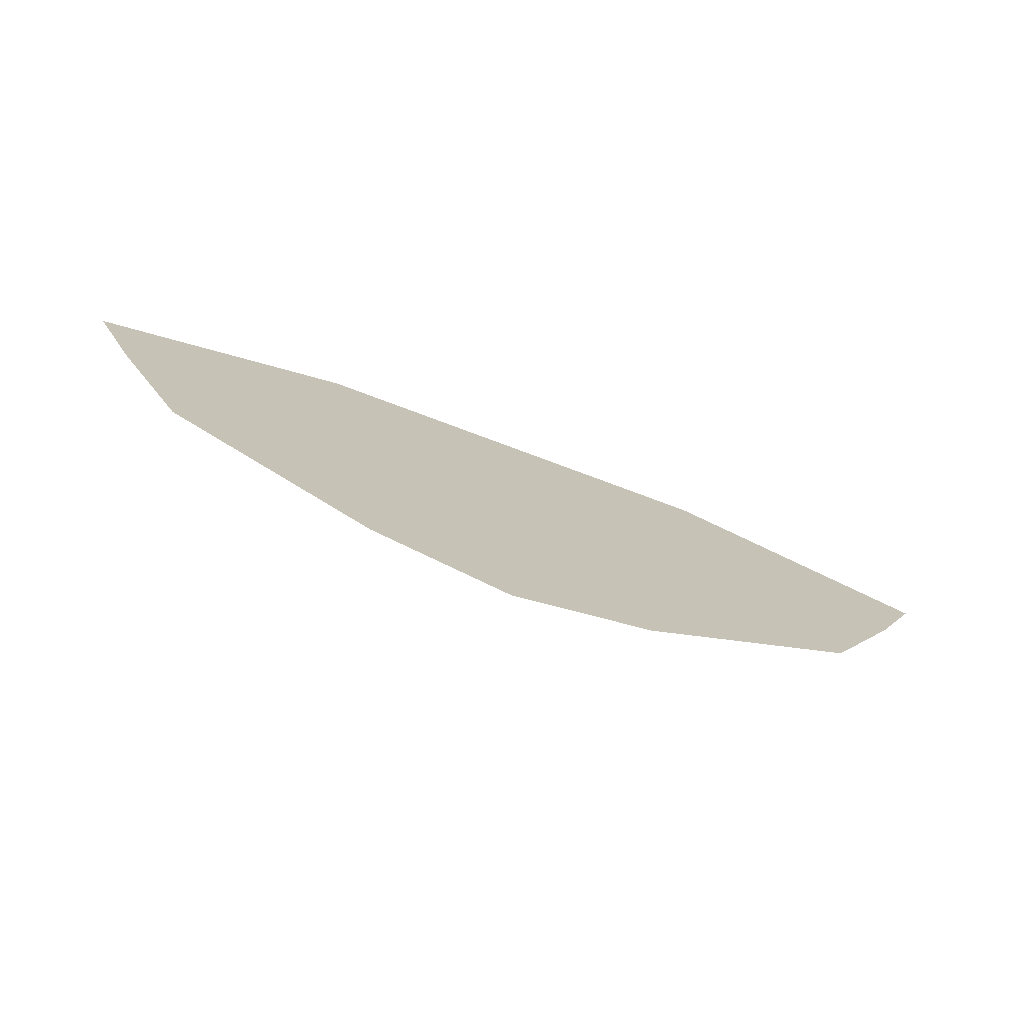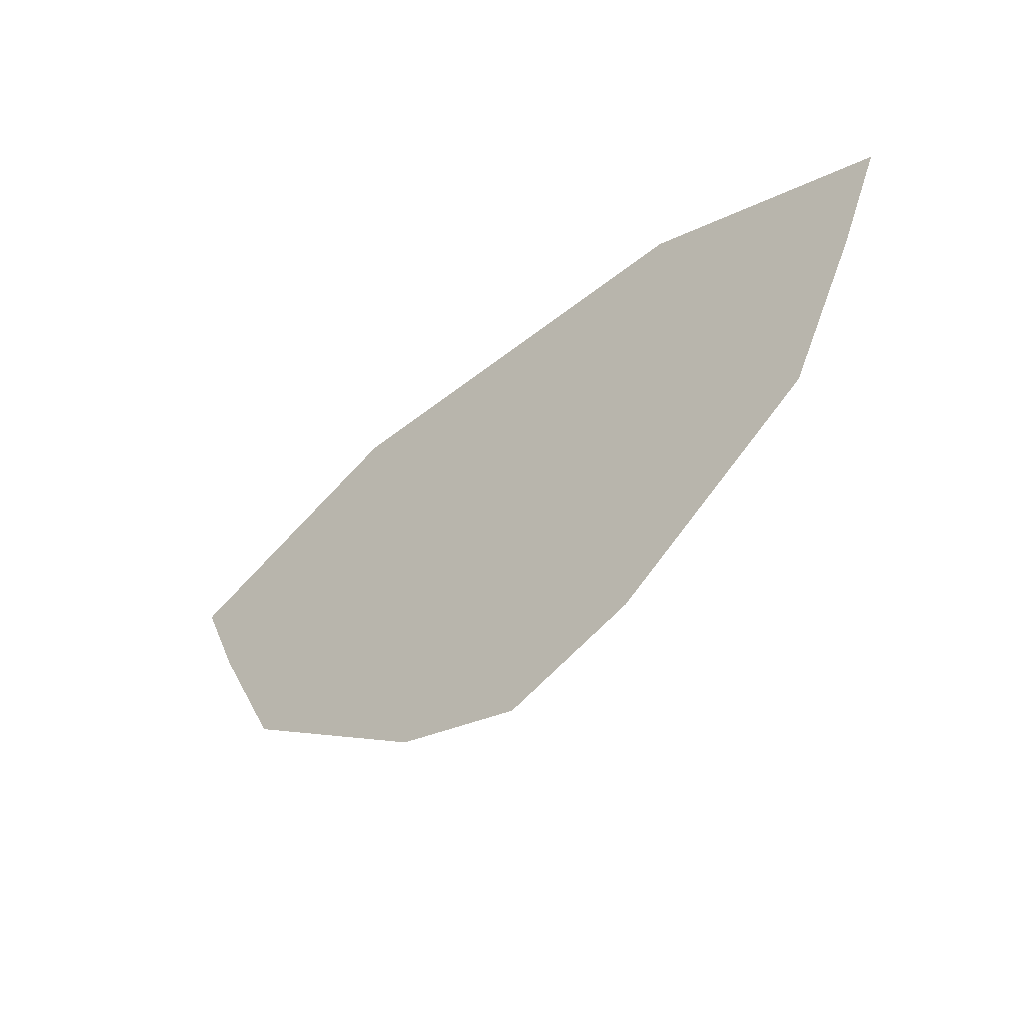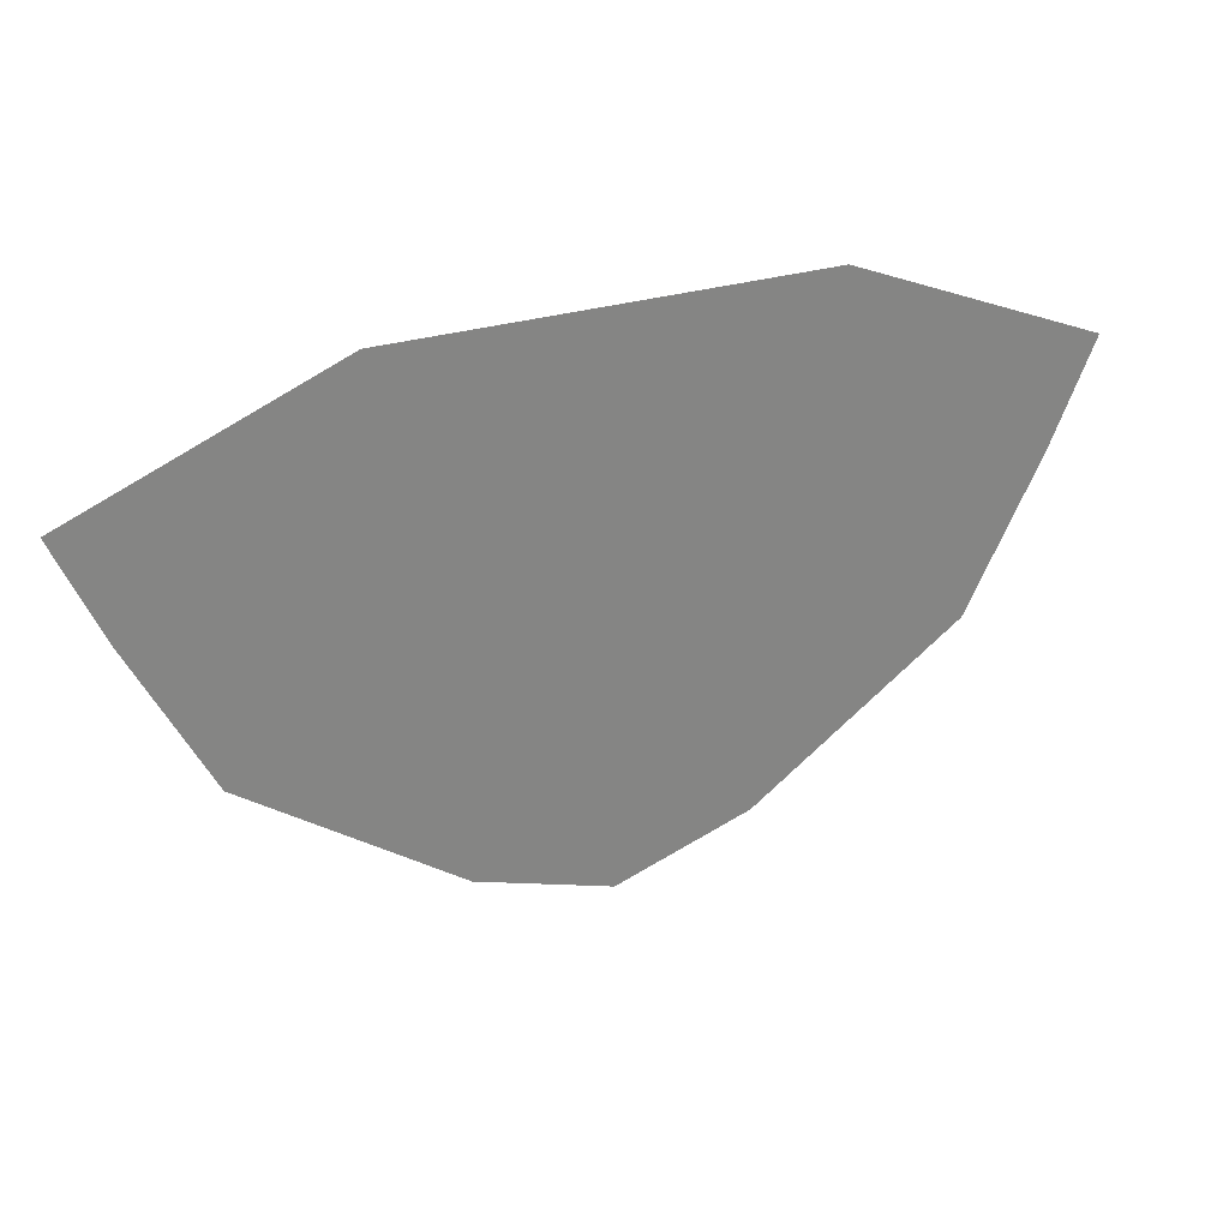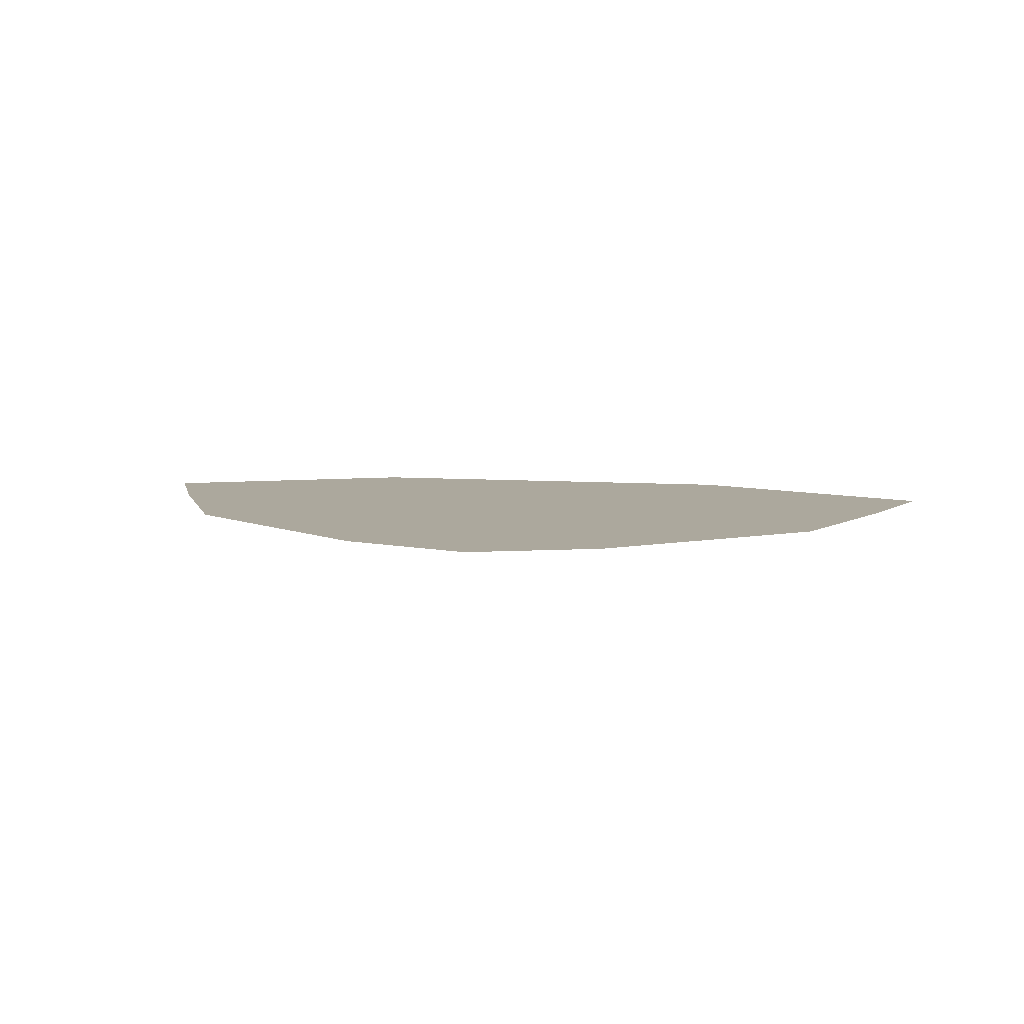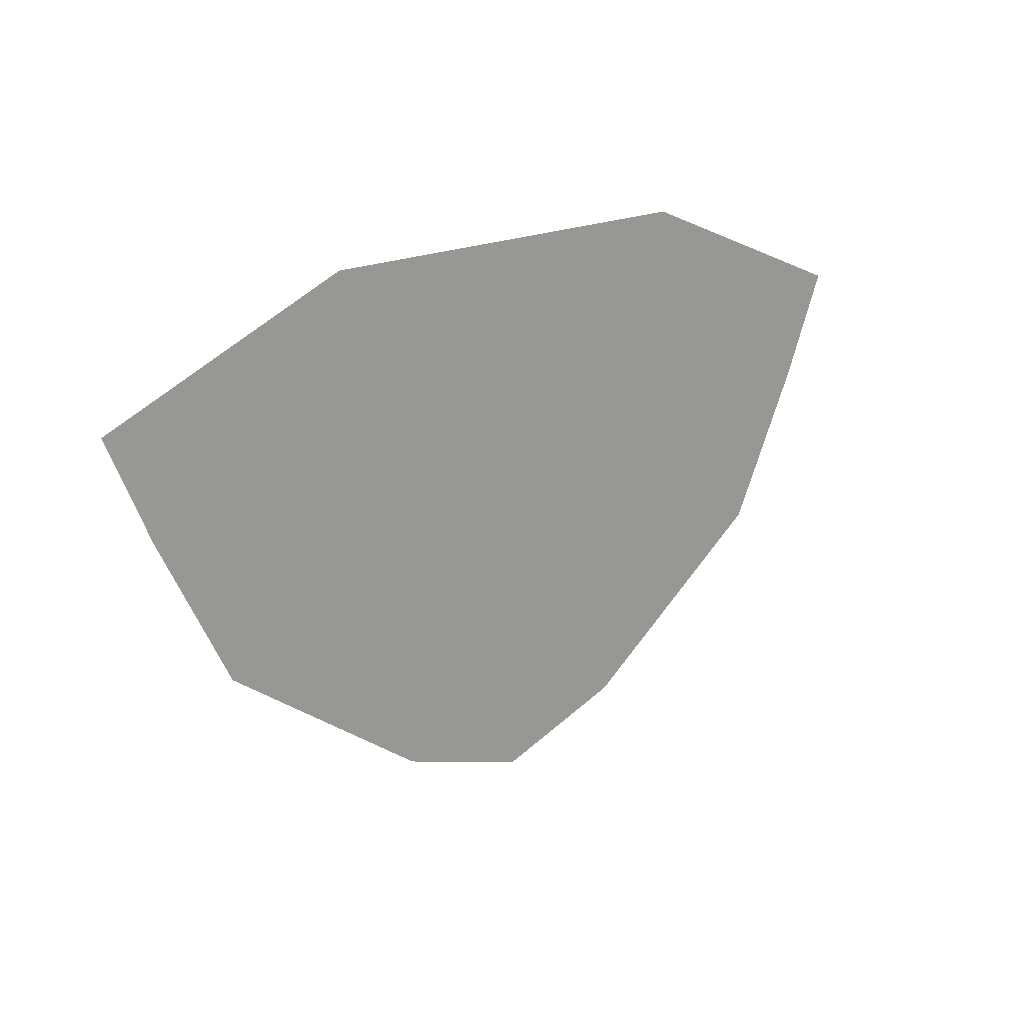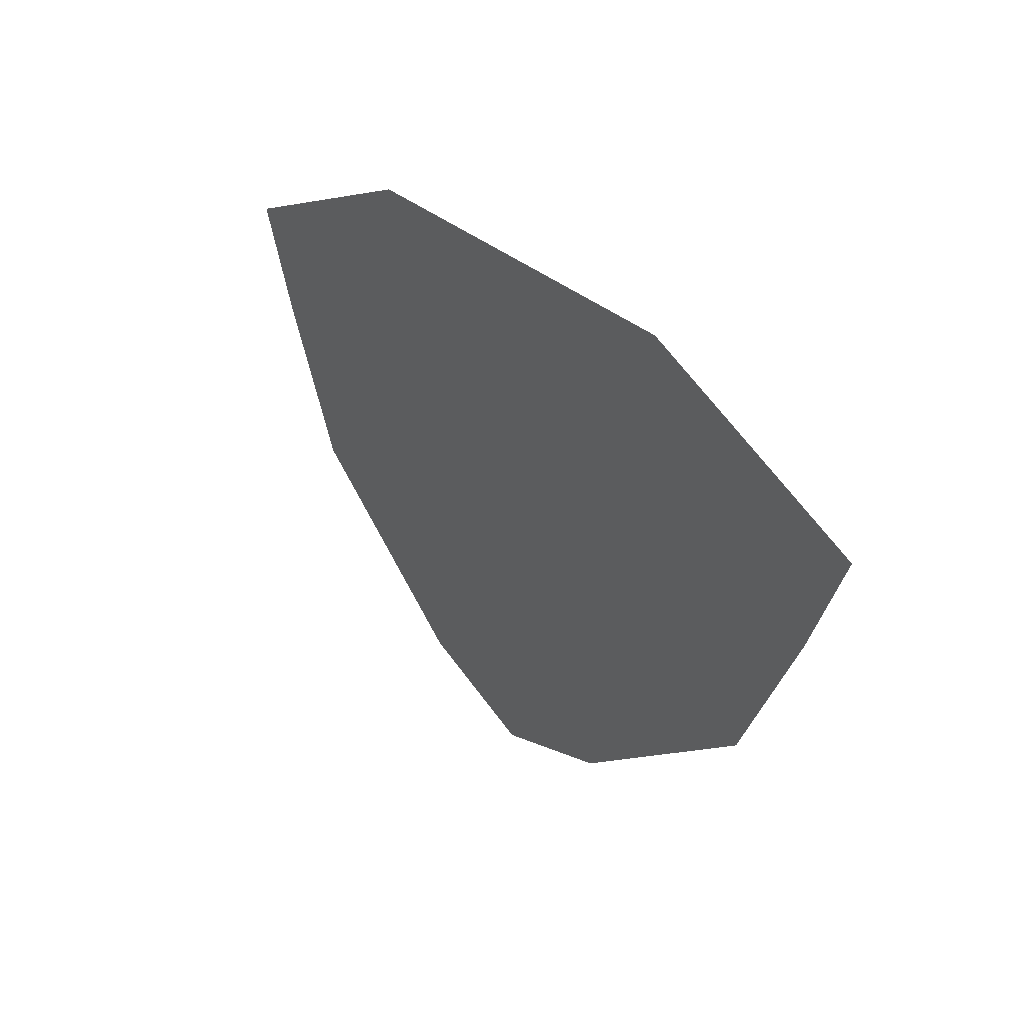
<metadata>
{"format":"obj","ext":"obj","renderer":"f3d","projection":"perspective","resolution":1024,"background":"white","views":[{"elev":-74.7,"azim":159.4,"up":"+Z"},{"elev":-49.7,"azim":-138.7,"up":"+Z"},{"elev":29.1,"azim":-24.6,"up":"+Z"},{"elev":8.6,"azim":-169.9,"up":"+Y"},{"elev":18.9,"azim":-42.4,"up":"+Z"},{"elev":30.5,"azim":-126.2,"up":"+Z"}]}
</metadata>
<code>
v 0.09375 0 0.07031
v -0.09375 0 0.07031
v -0.07812 0 0.0625
v 0.07812 0 0.0625
v 0.2109 0 0.02344
v 0.2422 0 0.03125
v 0.1094 0 0.08594
v -0.1094 0 0.08594
v -0.2109 0 0.02344
v -0.1719 0 0.02344
v -0.07812 0 0.03906
v 0.07812 0 0.03906
v 0.1719 0 0.02344
v 0.1875 0 -0.02344
v 0.2188 0 -0.02344
v 0.1562 0 -0.02344
v 0.09375 0 -0.09375
v 0.0625 0 -0.1641
v 0.1562 0 -0.09375
v 0.1797 0 -0.1016
v 0.07812 0 -0.07812
v -0.09375 0 -0.09375
v 0 0 -0.1797
v 0 0 -0.2031
v 0.07031 0 -0.1797
v -0.07812 0 -0.07812
v -0.1875 0 -0.02344
v -0.1562 0 -0.09375
v -0.0625 0 -0.1641
v -0.07031 0 -0.1797
v -0.1562 0 -0.02344
v -0.2422 0 0.03125
v -0.2188 0 -0.02344
v -0.1797 0 -0.1016
v -0.1562 0 0.007812
v -0.07812 0 0.007812
v 0.07812 0 0.007812
v 0.1562 0 0.007812
f 1 2 3
f 1 3 4
f 1 4 5
f 2 9 10
f 2 10 3
f 4 13 5
f 1 5 6
f 1 6 7
f 1 7 2
f 2 7 8
f 2 8 9
f 5 14 15
f 5 15 6
f 14 19 20
f 14 20 15
f 18 23 24
f 18 24 25
f 18 25 19
f 19 25 20
f 23 29 30
f 23 30 24
f 27 9 32
f 27 32 33
f 27 33 28
f 28 33 34
f 28 34 29
f 29 34 30
f 8 32 9
f 3 10 11
f 3 11 4
f 4 11 12
f 4 12 13
f 14 17 18
f 14 18 19
f 17 22 23
f 17 23 18
f 22 27 28
f 22 28 29
f 22 29 23
f 10 31 35
f 10 35 11
f 12 38 13
f 13 38 16
f 5 13 14
f 13 16 14
f 14 16 17
f 17 16 21
f 17 21 22
f 22 21 26
f 22 26 27
f 26 31 27
f 27 31 9
f 9 31 10
f 11 35 36
f 11 36 12
f 12 36 37
f 12 37 16
f 12 16 38
f 36 35 31
f 36 31 26
f 36 26 37
f 37 26 21
f 37 21 16

</code>
